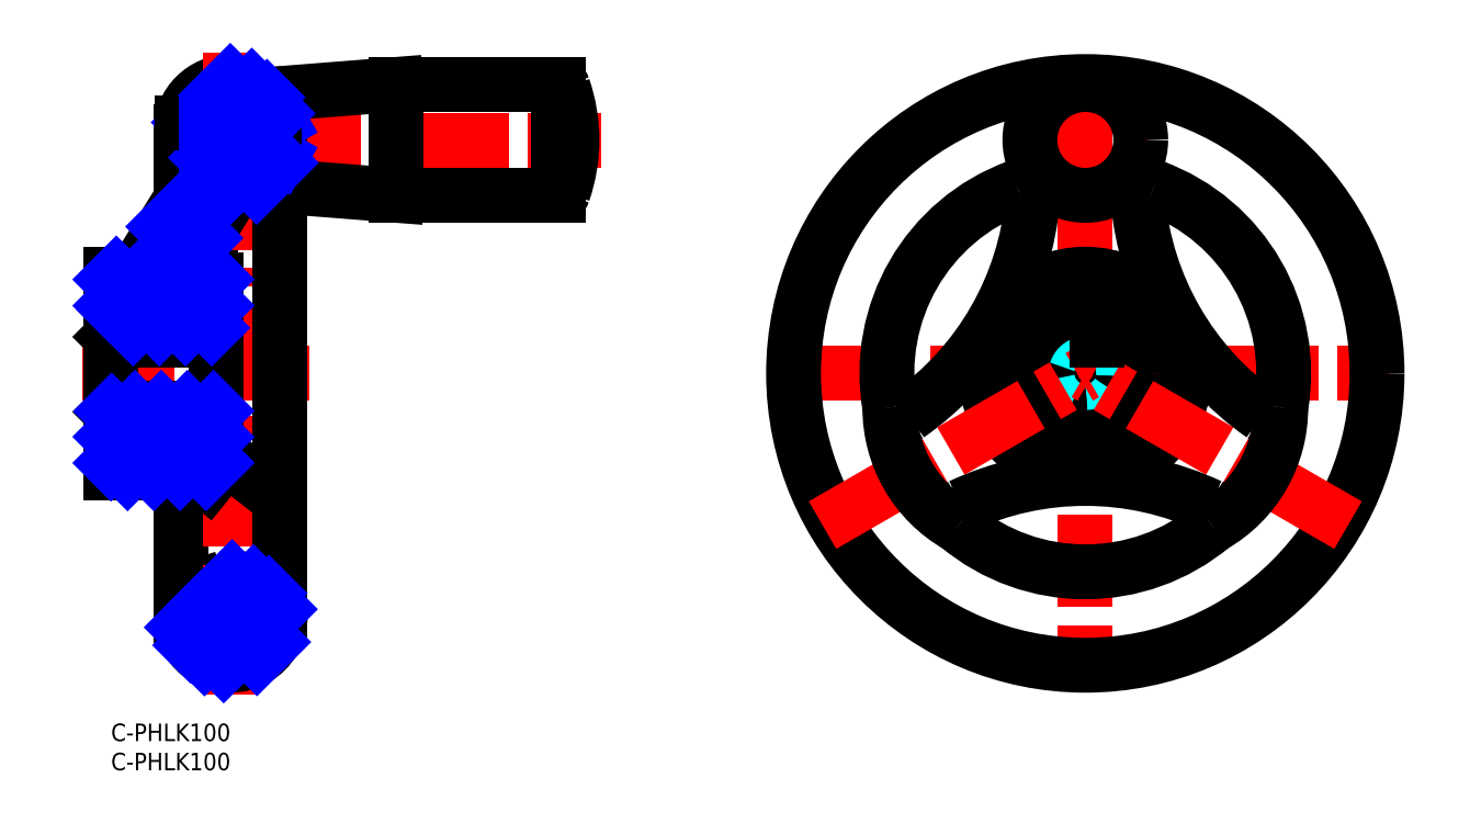
<metadata>
{"format":"dxf","ext":"dxf","renderer":"ezdxf+matplotlib","layout":"modelspace","background":"white","min_lineweight":24,"dpi":150}
</metadata>
<code>
0
SECTION
2
ENTITIES
0
INSERT
8
MSM_CONTINUOUS
2
*U1
10
0
20
0
30
0
0
INSERT
8
MSM_CONTINUOUS
2
*U2
10
0
20
0
30
0
0
LINE
8
MSM_CONTINUOUS
10
12
20
101.5
30
0
11
12
21
89.88
31
0
0
LINE
8
MSM_CONTINUOUS
10
-7.1e-15
20
43
30
0
11
17
21
43
31
0
0
LINE
8
MSM_CONTINUOUS
10
17
20
77
30
0
11
12.25
21
77
31
0
0
LINE
8
MSM_CONTINUOUS
10
-7.1e-15
20
49
30
0
11
11.6
21
49
31
0
0
LINE
8
MSM_CONTINUOUS
10
15.6
20
49
30
0
11
18
21
49
31
0
0
LINE
8
MSM_CONTINUOUS
10
0.5968
20
54
30
0
11
0.5968
21
65.66
31
0
0
LINE
8
MSM_CONTINUOUS
10
15.6
20
49
30
0
11
15.6
21
49.8
31
0
0
LINE
8
MSM_CONTINUOUS
10
15.6
20
49.8
30
0
11
11.6
21
49.8
31
0
0
LINE
8
MSM_CONTINUOUS
10
11.6
20
49.8
30
0
11
11.6
21
49
31
0
0
LINE
8
MSM_CENTER
10
-5.003
20
60
30
0
11
34
21
60
31
0
0
ARC
8
MSM_CONTINUOUS
10
20.5
20
101.5
30
0
40
8.5
50
0
51
180
0
LINE
8
MSM_CONTINUOUS
10
12
20
18.5
30
0
11
12
21
42.61
31
0
0
LINE
8
MSM_CONTINUOUS
10
0.5968
20
54
30
0
11
18
21
54
31
0
0
LINE
8
MSM_CENTER
10
27
20
100
30
0
11
84
21
100
31
0
0
ARC
8
MSM_CONTINUOUS
10
12.53
20
19.13
30
0
40
0.5
50
90
51
175.5
0
ARC
8
MSM_CONTINUOUS
10
20.5
20
15.68
30
0
40
9.315
50
33.83
51
97.98
0
ARC
8
MSM_CONTINUOUS
10
20.22
20
20.87
30
0
40
4.163
50
104.1
51
161.3
0
LINE
8
MSM_CONTINUOUS
10
16.27
20
22.21
30
0
11
15.7
21
19.63
31
0
0
LINE
8
MSM_CONTINUOUS
10
12.53
20
19.63
30
0
11
15.7
21
19.63
31
0
0
LINE
8
MSM_CONTINUOUS
10
4.009
20
77
30
0
11
16.41
21
97
31
0
0
LINE
8
MSM_CONTINUOUS
10
0.5968
20
65.66
30
0
11
18
21
65.66
31
0
0
LINE
8
MSM_CONTINUOUS
10
-7.1e-15
20
71
30
0
11
11.6
21
71
31
0
0
LINE
8
MSM_CONTINUOUS
10
15.6
20
71
30
0
11
18
21
71
31
0
0
LINE
8
MSM_CONTINUOUS
10
15.6
20
71
30
0
11
15.6
21
70.2
31
0
0
LINE
8
MSM_CONTINUOUS
10
15.6
20
70.2
30
0
11
11.6
21
70.2
31
0
0
LINE
8
MSM_CONTINUOUS
10
11.6
20
70.2
30
0
11
11.6
21
71
31
0
0
LINE
8
MSM_CONTINUOUS
10
-7.1e-15
20
67.8
30
0
11
18
21
67.8
31
0
0
LINE
8
MSM_CENTER
10
20.5
20
5
30
0
11
20.5
21
115
31
0
0
LINE
8
MSM_CONTINUOUS
10
29
20
18.5
30
0
11
29
21
107.2
31
0
0
ARC
8
MSM_CONTINUOUS
10
20.5
20
18.5
30
0
40
8.5
50
180
51
0
0
ARC
8
MSM_CONTINUOUS
10
24.5
20
18.37
30
0
40
4.5
50
358.1
51
33.83
0
LINE
8
MSM_CONTINUOUS
10
-7.1e-15
20
43
30
0
11
-7.1e-15
21
77
31
0
0
LINE
8
MSM_CONTINUOUS
10
18
20
44
30
0
11
18
21
76
31
0
0
ARC
8
MSM_CONTINUOUS
10
17
20
44
30
0
40
1
50
270
51
0
0
ARC
8
MSM_CONTINUOUS
10
17
20
76
30
0
40
1
50
0
51
90
0
LINE
8
MSM_CENTER
10
167
20
112
30
0
11
167
21
8
31
0
0
LINE
8
MSM_CENTER
10
115
20
60
30
0
11
219
21
60
31
0
0
CIRCLE
8
MSM_CONTINUOUS
10
167
20
60
30
0
40
50
0
CIRCLE
8
MSM_CONTINUOUS
10
167
20
60
30
0
40
17
0
LINE
8
MSM_CONTINUOUS
10
165
20
67.8
30
0
11
169
21
67.8
31
0
0
LINE
8
MSM_CONTINUOUS
10
165
20
67.8
30
0
11
165
21
65.66
31
0
0
ARC
8
MSM_CONTINUOUS
10
167
20
60
30
0
40
6
50
109.5
51
70.53
0
ARC
8
MSM_DASHED
10
167
20
60
30
0
40
6.597
50
107.6
51
72.35
0
LINE
8
MSM_CENTER
10
155.5
20
100
30
0
11
178.5
21
100
31
0
0
CIRCLE
8
MSM_CONTINUOUS
10
167
20
100
30
0
40
9.5
0
CIRCLE
8
MSM_CONTINUOUS
10
167
20
60
30
0
40
11
0
LINE
8
MSM_CENTER
10
121.9
20
34
30
0
11
167
21
60
31
0
0
LINE
8
MSM_CENTER
10
212
20
34
30
0
11
167
21
60
31
0
0
LINE
8
MSM_CONTINUOUS
10
169
20
67.8
30
0
11
169
21
65.66
31
0
0
ARC
8
MSM_CONTINUOUS
10
167
20
60
30
0
40
34
50
110.1
51
189.9
0
ARC
8
MSM_CONTINUOUS
10
167
20
60
30
0
40
34
50
230.1
51
309.9
0
ARC
8
MSM_CONTINUOUS
10
167
20
60
30
0
40
34
50
350.1
51
69.89
0
ARC
8
MSM_CONTINUOUS
10
107.6
20
94.26
30
0
40
50.52
50
305
51
355
0
ARC
8
MSM_CONTINUOUS
10
156
20
90.05
30
0
40
2
50
355
51
110.1
0
ARC
8
MSM_CONTINUOUS
10
135.5
20
54.5
30
0
40
2
50
189.9
51
305
0
ARC
8
MSM_CONTINUOUS
10
146.5
20
35.45
30
0
40
2
50
115
51
230.1
0
ARC
8
MSM_CONTINUOUS
10
187.5
20
35.45
30
0
40
2
50
309.9
51
64.98
0
ARC
8
MSM_CONTINUOUS
10
226.3
20
94.26
30
0
40
50.52
50
185
51
235
0
ARC
8
MSM_CONTINUOUS
10
198.5
20
54.5
30
0
40
2
50
235
51
350.1
0
ARC
8
MSM_CONTINUOUS
10
178
20
90.05
30
0
40
2
50
69.89
51
185
0
ARC
8
MSM_CONTINUOUS
10
156.7
20
54.04
30
0
40
23.18
50
179.7
51
240.3
0
ARC
8
MSM_CONTINUOUS
10
177.3
20
54.04
30
0
40
23.18
50
299.7
51
0.295
0
ARC
8
MSM_CONTINUOUS
10
167
20
71.92
30
0
40
23.18
50
59.71
51
71.65
0
ARC
8
MSM_CONTINUOUS
10
167
20
71.92
30
0
40
23.18
50
108.3
51
120.3
0
LINE
8
MSM_CONTINUOUS
10
0.5968
20
54
30
0
11
-7.1e-15
21
53.4
31
0
0
LINE
8
MSM_CONTINUOUS
10
0.5968
20
65.66
30
0
11
-7.1e-15
21
66.25
31
0
0
LINE
8
MSM_NARROW
10
28.06
20
102.5
30
0
11
17
21
102.5
31
0
0
LINE
8
MSM_NARROW
10
28.06
20
97.54
30
0
11
17
21
97.54
31
0
0
LINE
8
MSM_CONTINUOUS
10
17.54
20
103
30
0
11
17.54
21
97
31
0
0
LINE
8
MSM_CONTINUOUS
10
17
20
97.54
30
0
11
17.54
21
97
31
0
0
LINE
8
MSM_CONTINUOUS
10
17
20
102.5
30
0
11
17.54
21
103
31
0
0
LINE
8
MSM_CONTINUOUS
10
29
20
103
30
0
11
17.54
21
103
31
0
0
LINE
8
MSM_CONTINUOUS
10
17
20
102.5
30
0
11
17
21
97.54
31
0
0
LINE
8
MSM_CONTINUOUS
10
29
20
97
30
0
11
17.54
21
97
31
0
0
LINE
8
MSM_CONTINUOUS
10
12.25
20
77
30
0
11
21.59
21
92.06
31
0
0
LINE
8
MSM_CONTINUOUS
10
49.03
20
90.5
30
0
11
29.73
21
92
31
0
0
ARC
8
MSM_CONTINUOUS
10
76.76
20
91.29
30
0
40
0.7936
50
270
51
341.1
0
LINE
8
MSM_CONTINUOUS
10
48.83
20
109.5
30
0
11
29.73
21
108
31
0
0
ARC
8
MSM_CONTINUOUS
10
29.79
20
92.8
30
0
40
0.7936
50
180
51
265.4
0
ARC
8
MSM_CONTINUOUS
10
29.79
20
107.2
30
0
40
0.7936
50
94.62
51
180
0
LINE
8
MSM_CONTINUOUS
10
48.83
20
109.5
30
0
11
48.83
21
90.52
31
0
0
LINE
8
MSM_CONTINUOUS
10
76.76
20
109.5
30
0
11
48.83
21
109.5
31
0
0
ARC
8
MSM_CONTINUOUS
10
76.76
20
108.7
30
0
40
0.7936
50
18.88
51
90
0
LINE
8
MSM_CONTINUOUS
10
76.76
20
108.5
30
0
11
76.76
21
91.5
31
0
0
ARC
8
MSM_CONTINUOUS
10
51.37
20
100
30
0
40
27.63
50
341.1
51
18.93
0
LINE
8
MSM_CONTINUOUS
10
76.76
20
90.5
30
0
11
49.03
21
90.5
31
0
0
LINE
8
MSM_CONTINUOUS
10
21.59
20
92.06
30
0
11
29
21
92.06
31
0
0
LINE
8
MSM_CONTINUOUS
10
4.009
20
77
30
0
11
-7.1e-15
21
77
31
0
0
ARC
8
MSM_CONTINUOUS
10
167
20
-8.52
30
0
40
50.52
50
64.98
51
115
0
LINE
8
MSM_CONTINUOUS
10
23.78
20
42.45
30
0
11
18
21
46.99
31
0
0
LINE
8
MSM_CONTINUOUS
10
16.53
20
41.4
30
0
11
14.55
21
43
31
0
0
LINE
8
MSM_NARROW
10
29
20
103
30
0
11
28.06
21
102.5
31
0
0
LINE
8
MSM_NARROW
10
29
20
97
30
0
11
28.06
21
97.54
31
0
0
LINE
8
MSM_CONTINUOUS
10
28.06
20
103
30
0
11
28.06
21
97
31
0
0
LINE
8
MSM_NARROW
10
3.786
20
67.8
30
0
11
0.5855
21
71
31
0
0
LINE
8
MSM_NARROW
10
8.276
20
67.8
30
0
11
5.076
21
71
31
0
0
LINE
8
MSM_NARROW
10
12.77
20
67.8
30
0
11
9.566
21
71
31
0
0
LINE
8
MSM_NARROW
10
17.26
20
67.8
30
0
11
14.86
21
70.2
31
0
0
LINE
8
MSM_NARROW
10
0.1349
20
49
30
0
11
-1.07e-14
21
49.13
31
0
0
LINE
8
MSM_NARROW
10
4.625
20
49
30
0
11
0.1109
21
53.51
31
0
0
LINE
8
MSM_NARROW
10
9.115
20
49
30
0
11
4.115
21
54
31
0
0
LINE
8
MSM_NARROW
10
12.81
20
49.8
30
0
11
8.605
21
54
31
0
0
LINE
8
MSM_NARROW
10
18
20
49.1
30
0
11
13.1
21
54
31
0
0
LINE
8
MSM_NARROW
10
18
20
53.59
30
0
11
17.59
21
54
31
0
0
LINE
8
MSM_NARROW
10
12.24
20
16.48
30
0
11
15.39
21
19.63
31
0
0
LINE
8
MSM_NARROW
10
15.79
20
20.03
30
0
11
20.76
21
25
31
0
0
LINE
8
MSM_NARROW
10
13.68
20
13.43
30
0
11
24.4
21
24.15
31
0
0
LINE
8
MSM_NARROW
10
16.02
20
11.28
30
0
11
27.05
21
22.31
31
0
0
LINE
8
MSM_NARROW
10
19.31
20
10.08
30
0
11
28.83
21
19.6
31
0
0
LINE
8
MSM_NARROW
10
25.03
20
11.3
30
0
11
27.7
21
13.97
31
0
0
LINE
8
MSM_NARROW
10
-3.6e-15
20
44.65
30
0
11
4.349
21
49
31
0
0
LINE
8
MSM_NARROW
10
2.839
20
43
30
0
11
8.839
21
49
31
0
0
LINE
8
MSM_NARROW
10
7.329
20
43
30
0
11
14.13
21
49.8
31
0
0
LINE
8
MSM_NARROW
10
11.82
20
43
30
0
11
17.82
21
49
31
0
0
LINE
8
MSM_NARROW
10
16.31
20
43
30
0
11
18
21
44.69
31
0
0
LINE
8
MSM_NARROW
10
13.45
20
103
30
0
11
20.45
21
110
31
0
0
LINE
8
MSM_NARROW
10
17.94
20
103
30
0
11
24.13
21
109.2
31
0
0
LINE
8
MSM_NARROW
10
22.43
20
103
30
0
11
26.72
21
107.3
31
0
0
LINE
8
MSM_NARROW
10
26.92
20
103
30
0
11
28.44
21
104.5
31
0
0
LINE
8
MSM_NARROW
10
16.39
20
96.96
30
0
11
16.43
21
97
31
0
0
LINE
8
MSM_NARROW
10
-1.42e-14
20
76.08
30
0
11
0.9179
21
77
31
0
0
LINE
8
MSM_NARROW
10
9.056
20
85.14
30
0
11
20.92
21
97
31
0
0
LINE
8
MSM_NARROW
10
-7.1e-15
20
71.59
30
0
11
25.41
21
97
31
0
0
LINE
8
MSM_NARROW
10
3.898
20
71
30
0
11
16.08
21
83.18
31
0
0
LINE
8
MSM_NARROW
10
24.96
20
92.06
30
0
11
29
21
96.1
31
0
0
LINE
8
MSM_NARROW
10
8.388
20
71
30
0
11
14.39
21
77
31
0
0
LINE
8
MSM_NARROW
10
12.08
20
70.2
30
0
11
17.99
21
76.11
31
0
0
LINE
8
MSM_NARROW
10
17.37
20
71
30
0
11
18
21
71.63
31
0
0
LINE
8
MSM_CONTINUOUS
10
16.41
20
97
30
0
11
16.41
21
103
31
0
0
LINE
8
MSM_CONTINUOUS
10
17
20
97.54
30
0
11
16.41
21
97.54
31
0
0
LINE
8
MSM_CONTINUOUS
10
17
20
102.5
30
0
11
16.41
21
102.5
31
0
0
LINE
8
MSM_CONTINUOUS
10
16.41
20
103
30
0
11
12.13
21
103
31
0
0
LINE
8
MSM_NARROW
10
17.54
20
97
30
0
11
16.41
21
97
31
0
0
LINE
8
MSM_NARROW
10
17.54
20
103
30
0
11
16.41
21
103
31
0
0
VIEWPORT
8
0
10
143.6
20
100.1
30
0
40
558.7
41
222.2
68
     1
69
     1
0
VIEWPORT
8
MSM_CONTINUOUS
10
128.5
20
97.5
30
0
40
205.6
41
156
68
     2
69
     2
0
ENDSEC
0
EOF

</code>
